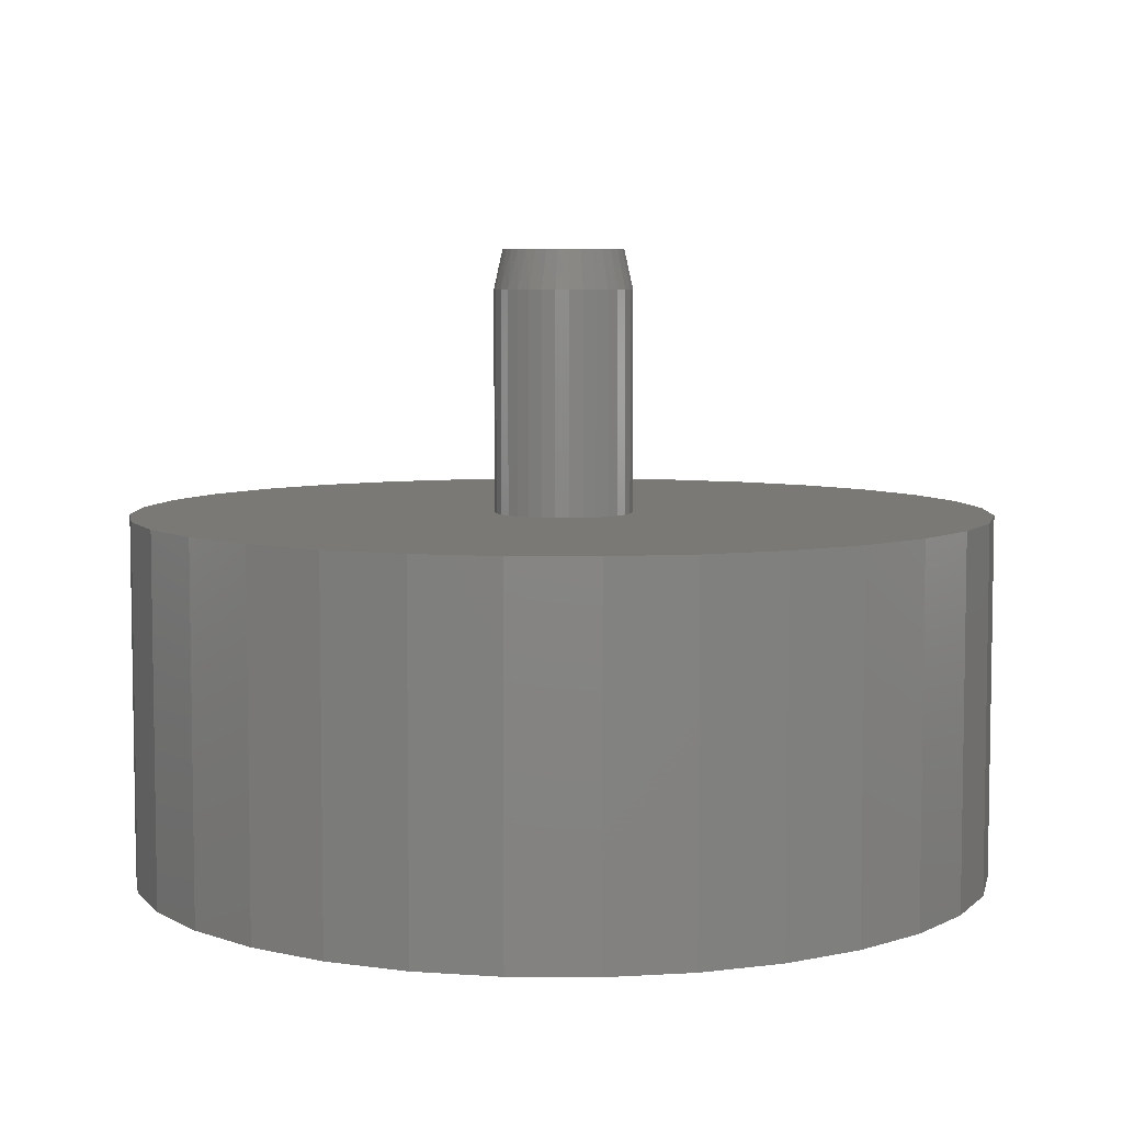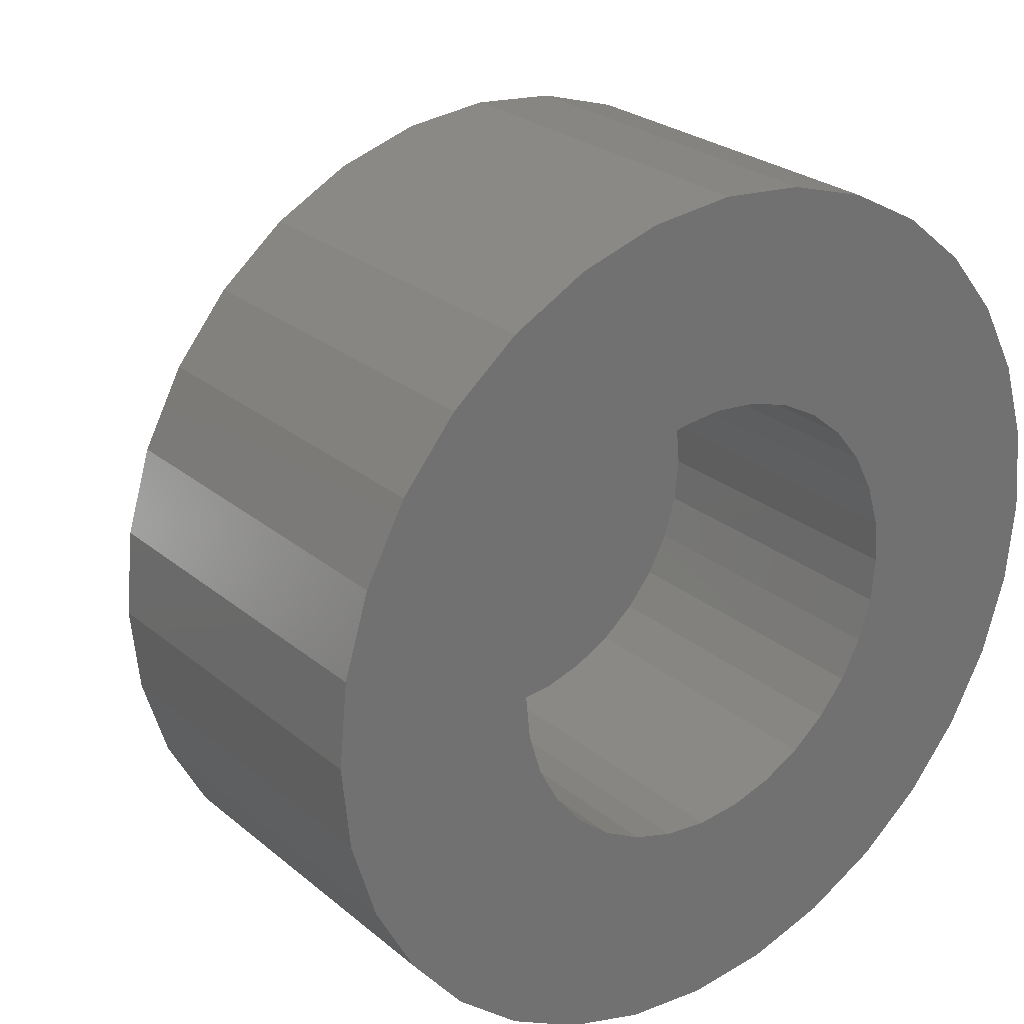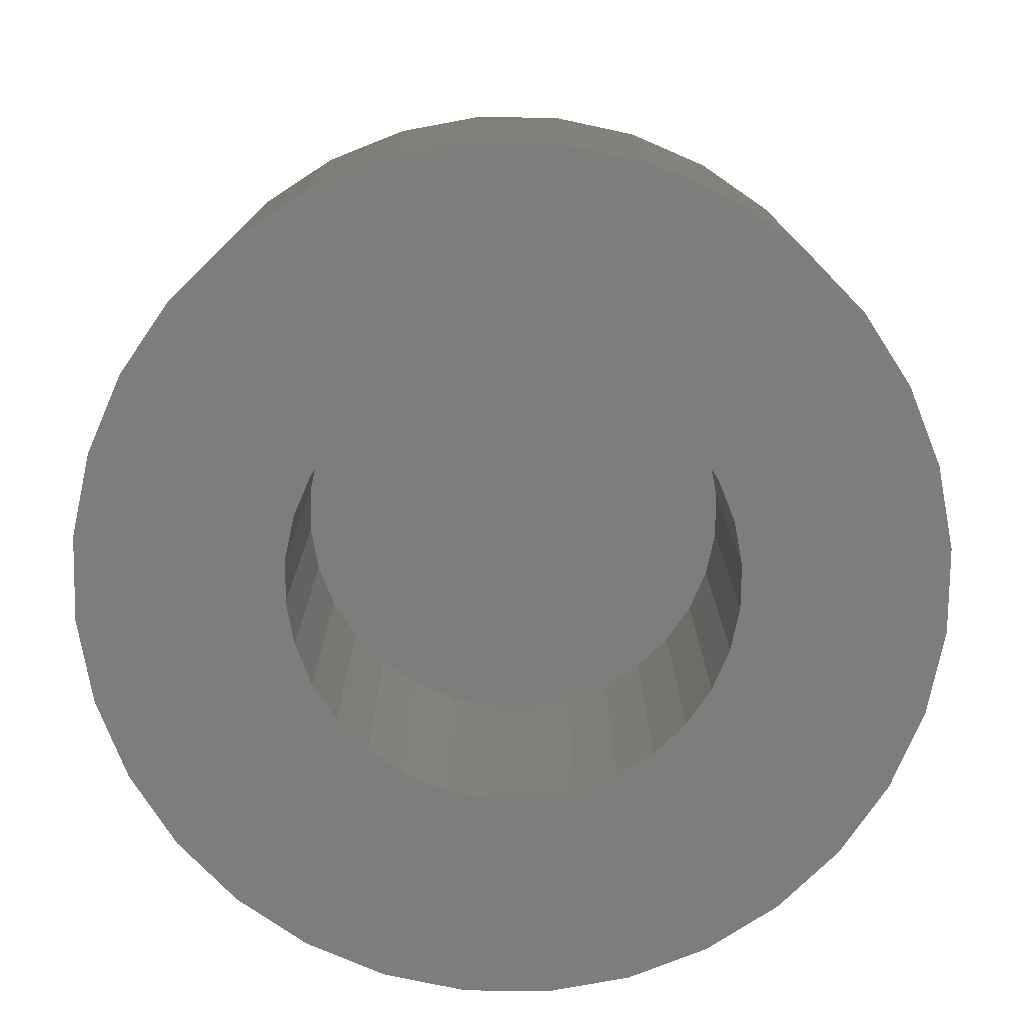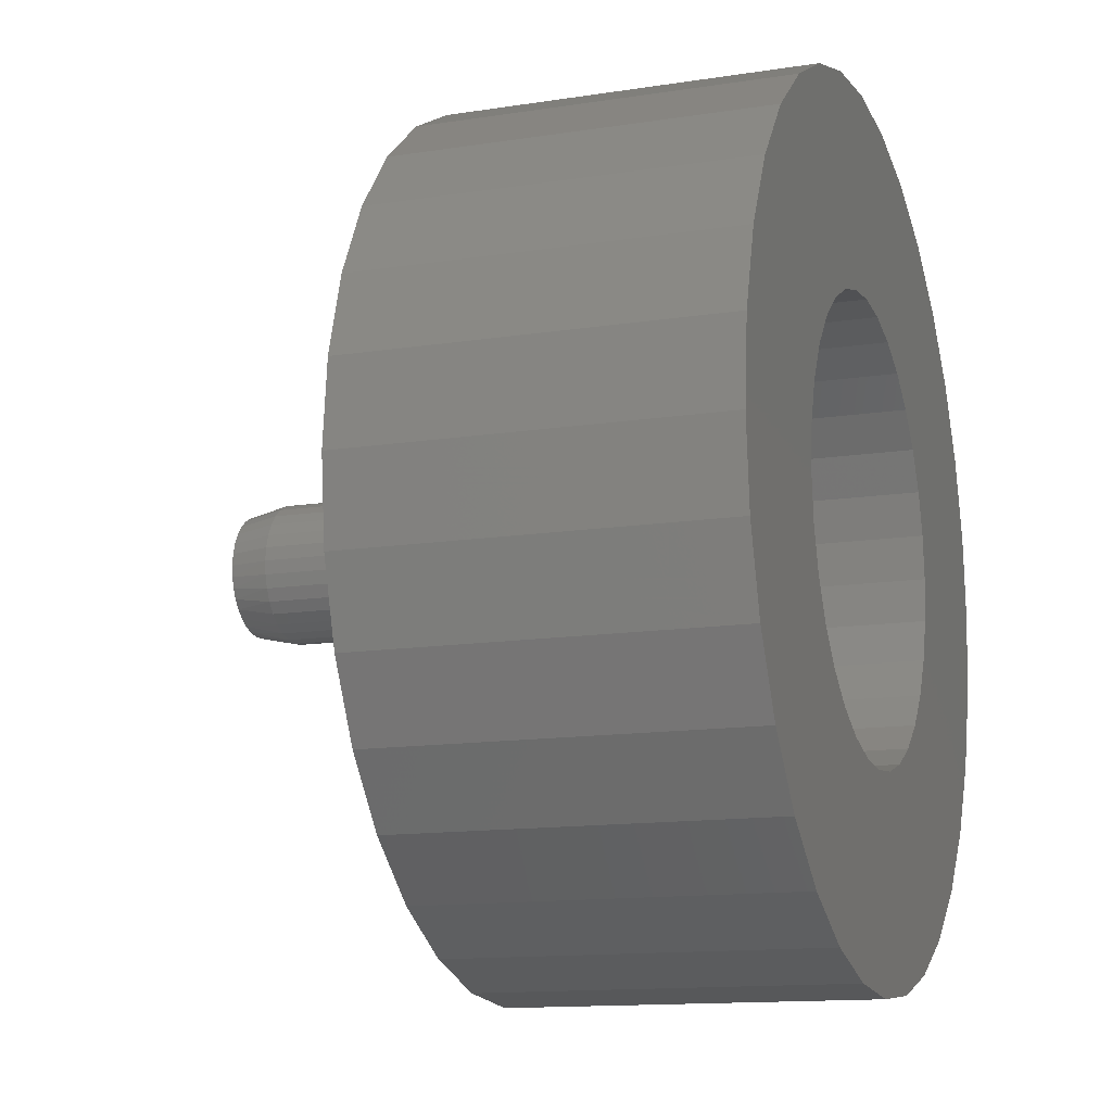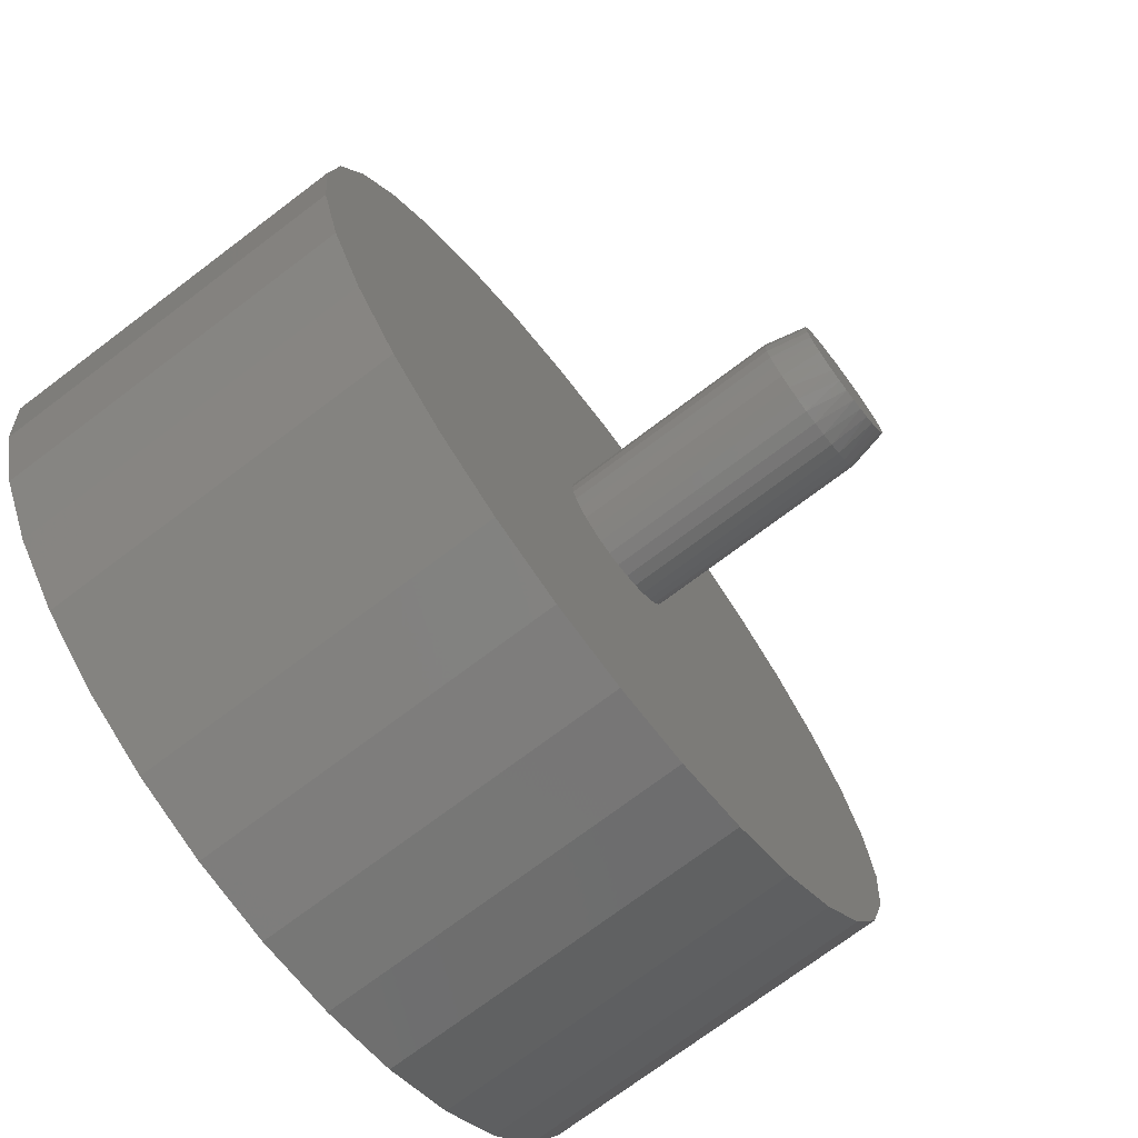
<metadata>
{"format":"stl","ext":"stl","renderer":"f3d","projection":"perspective","resolution":1024,"background":"white","views":[{"elev":6.2,"azim":-105.9,"up":"+Y"},{"elev":25.9,"azim":-37.8,"up":"+Z"},{"elev":-76.8,"azim":-130.2,"up":"+Y"},{"elev":-13.0,"azim":-70.2,"up":"+Z"},{"elev":-73.3,"azim":127.0,"up":"+Z"}]}
</metadata>
<code>
# stl→obj: 225 verts, 446 faces
v 0.01564 0.4609 0.1047
v -0.02601 0.4609 0.1047
v -0.005182 0.4609 0.1067
v 0.03567 0.4609 0.09862
v -0.04603 0.4609 0.09862
v 0.05412 0.4609 0.08875
v -0.06448 0.4609 0.08875
v -0.06951 0.4609 -0.08518
v 0.0424 0.4609 -0.09555
v -0.05276 0.4609 -0.09555
v 0.02403 0.4609 -0.1027
v -0.03439 0.4609 -0.1027
v 0.004669 0.4609 -0.1063
v -0.01503 0.4609 -0.1063
v -0.08066 0.4609 0.07548
v 0.0703 0.4609 0.07548
v -0.09393 0.4609 0.0593
v 0.08357 0.4609 0.0593
v -0.1038 0.4609 0.04085
v 0.09344 0.4609 0.04085
v -0.1099 0.4609 0.02082
v 0.09951 0.4609 0.02083
v -0.1119 0.4609 -6.632e-17
v 0.1016 0.4609 1.394e-06
v -0.1101 0.4609 -0.01961
v 0.09975 0.4609 -0.01961
v -0.1047 0.4609 -0.03856
v 0.09435 0.4609 -0.03856
v -0.09594 0.4609 -0.05619
v 0.08557 0.4609 -0.05619
v -0.08407 0.4609 -0.07191
v 0.0737 0.4609 -0.07191
v 0.05915 0.4609 -0.08518
v -0.1275 6.793e-18 -1.499e-17
v -0.1275 0.3906 -4.496e-17
v -0.1252 6.937e-17 -0.02387
v -0.1252 0.3906 -0.02387
v -0.1182 7.014e-17 -0.04683
v -0.1182 0.3906 -0.04683
v -0.1069 7.14e-17 -0.06798
v -0.1069 0.3906 -0.06798
v -0.09171 7.309e-17 -0.08653
v -0.09171 0.3906 -0.08653
v -0.07317 7.514e-17 -0.1017
v -0.07317 0.3906 -0.1017
v -0.05201 7.749e-17 -0.1131
v -0.05201 0.3906 -0.1131
v -0.02905 8.004e-17 -0.12
v -0.02905 0.3906 -0.12
v -0.005181 8.269e-17 -0.1224
v -0.005181 0.3906 -0.1224
v 0.01869 8.534e-17 -0.12
v 0.01869 0.3906 -0.12
v 0.04165 8.789e-17 -0.1131
v 0.04165 0.3906 -0.1131
v 0.0628 9.024e-17 -0.1017
v 0.0628 0.3906 -0.1017
v 0.08135 9.23e-17 -0.08653
v 0.08135 0.3906 -0.08653
v 0.09656 9.399e-17 -0.06798
v 0.09656 0.3906 -0.06798
v 0.1079 9.524e-17 -0.04683
v 0.1079 0.3906 -0.04683
v 0.1148 9.602e-17 -0.02387
v 0.1148 0.3906 -0.02387
v 0.1172 -6.793e-18 1.499e-17
v 0.1172 0.3906 1.499e-17
v 0.1148 9.602e-17 0.02387
v 0.1148 0.3906 0.02387
v 0.1079 9.524e-17 0.04683
v 0.1079 0.3906 0.04683
v 0.09656 9.399e-17 0.06798
v 0.09656 0.3906 0.06798
v 0.08135 9.23e-17 0.08653
v 0.08135 0.3906 0.08653
v 0.0628 9.024e-17 0.1017
v 0.0628 0.3906 0.1017
v 0.04165 8.789e-17 0.1131
v 0.04165 0.3906 0.1131
v 0.01869 8.534e-17 0.12
v 0.01869 0.3906 0.12
v -0.005181 8.269e-17 0.1224
v -0.005181 0.3906 0.1224
v -0.02905 8.004e-17 0.12
v -0.02905 0.3906 0.12
v -0.05201 7.749e-17 0.1131
v -0.05201 0.3906 0.1131
v -0.07317 7.514e-17 0.1017
v -0.07317 0.3906 0.1017
v -0.09171 7.309e-17 0.08653
v -0.09171 0.3906 0.08653
v -0.1069 7.14e-17 0.06798
v -0.1069 0.3906 0.06798
v -0.1182 7.014e-17 0.04683
v -0.1182 0.3906 0.04683
v -0.1252 6.937e-17 0.02387
v -0.1252 0.3906 0.02387
v -0.7354 2.85e-17 -0.1479
v -0.75 2.688e-17 9.281e-17
v 0.007895 1.11e-16 -0.7579
v -0.14 9.461e-17 -0.7433
v -0.2821 7.882e-17 -0.7002
v -0.4132 6.427e-17 -0.6302
v -0.528 5.152e-17 -0.5359
v -0.6223 4.106e-17 -0.4211
v -0.6923 3.328e-17 -0.29
v 0.7512 1.935e-16 -0.1479
v 0.7081 1.888e-16 -0.29
v 0.6381 1.81e-16 -0.4211
v 0.5438 1.705e-16 -0.5359
v 0.429 1.578e-16 -0.6302
v 0.2979 1.432e-16 -0.7002
v 0.1558 1.274e-16 -0.7433
v -0.7354 2.85e-17 0.1479
v -0.6923 3.328e-17 0.29
v -0.6223 4.106e-17 0.4211
v -0.528 5.152e-17 0.5359
v -0.4132 6.427e-17 0.6302
v -0.2821 7.882e-17 0.7002
v -0.14 9.461e-17 0.7433
v 0.007895 1.11e-16 0.7579
v 0.1558 1.274e-16 0.7433
v 0.2979 1.432e-16 0.7002
v 0.429 1.578e-16 0.6302
v 0.5438 1.705e-16 0.5359
v 0.6381 1.81e-16 0.4211
v 0.7081 1.888e-16 0.29
v 0.7512 1.935e-16 0.1479
v 0.7658 1.952e-16 -9.282e-17
v -0.2152 -0.6406 0.3282
v -0.6923 -0.6406 0.29
v -0.275 -0.6406 0.2791
v -0.3906 -0.6406 1.45e-16
v -0.383 -0.6406 0.07701
v -0.75 -0.6406 9.281e-17
v 0.2234 -0.6406 0.3282
v 0.2832 -0.6406 0.2791
v 0.7081 -0.6406 0.29
v -0.6223 -0.6406 -0.4211
v -0.528 -0.6406 -0.5359
v -0.4132 -0.6406 -0.6302
v -0.2821 -0.6406 -0.7002
v -0.14 -0.6406 -0.7433
v 0.007895 -0.6406 -0.7579
v 0.004112 -0.6406 -0.3947
v -0.0729 -0.6406 -0.3872
v -0.1469 -0.6406 -0.3647
v -0.2152 -0.6406 -0.3282
v -0.275 -0.6406 -0.2791
v -0.6923 -0.6406 -0.29
v 0.1558 -0.6406 -0.7433
v 0.2979 -0.6406 -0.7002
v 0.429 -0.6406 -0.6302
v 0.5438 -0.6406 -0.5359
v 0.6381 -0.6406 -0.4211
v 0.004112 -0.6406 0.3947
v 0.08112 -0.6406 0.3872
v 0.6381 -0.6406 0.4211
v 0.5438 -0.6406 0.5359
v 0.429 -0.6406 0.6302
v 0.2979 -0.6406 0.7002
v 0.1558 -0.6406 0.7433
v 0.007895 -0.6406 0.7579
v -0.14 -0.6406 0.7433
v -0.2821 -0.6406 0.7002
v -0.4132 -0.6406 0.6302
v -0.528 -0.6406 0.5359
v -0.6223 -0.6406 0.4211
v -0.0729 -0.6406 0.3872
v -0.7354 -0.6406 0.1479
v -0.3606 -0.6406 0.1511
v -0.3241 -0.6406 0.2193
v -0.3241 -0.6406 -0.2193
v -0.3606 -0.6406 -0.1511
v -0.7354 -0.6406 -0.1479
v 0.7081 -0.6406 -0.29
v 0.2832 -0.6406 -0.2791
v 0.2234 -0.6406 -0.3282
v 0.1552 -0.6406 -0.3647
v 0.08112 -0.6406 -0.3872
v -0.1469 -0.6406 0.3647
v -0.383 -0.6406 -0.07701
v 0.1552 -0.6406 0.3647
v 0.7512 -0.6406 0.1479
v 0.3323 -0.6406 0.2193
v 0.3688 -0.6406 0.1511
v 0.7658 -0.6406 -9.282e-17
v 0.3913 -0.6406 0.07701
v 0.3988 -0.6406 -1.45e-16
v 0.7512 -0.6406 -0.1479
v 0.3913 -0.6406 -0.07701
v 0.3688 -0.6406 -0.1511
v 0.3323 -0.6406 -0.2193
v 0.004112 -0.1094 -0.3947
v 0.08112 -0.1094 -0.3872
v 0.1552 -0.1094 -0.3647
v 0.2234 -0.1094 -0.3282
v 0.2832 -0.1094 -0.2791
v 0.3323 -0.1094 -0.2193
v 0.3688 -0.1094 -0.1511
v 0.3913 -0.1094 -0.07701
v 0.3988 -0.1094 -1.45e-16
v -0.0729 -0.1094 -0.3872
v -0.1469 -0.1094 -0.3647
v -0.2152 -0.1094 -0.3282
v -0.275 -0.1094 -0.2791
v -0.3241 -0.1094 -0.2193
v -0.3606 -0.1094 -0.1511
v -0.383 -0.1094 -0.07701
v -0.3906 -0.1094 1.45e-16
v 0.004112 -0.1094 0.3947
v -0.0729 -0.1094 0.3872
v -0.1469 -0.1094 0.3647
v -0.2152 -0.1094 0.3282
v -0.275 -0.1094 0.2791
v -0.3241 -0.1094 0.2193
v -0.3606 -0.1094 0.1511
v -0.383 -0.1094 0.07701
v 0.08112 -0.1094 0.3872
v 0.1552 -0.1094 0.3647
v 0.2234 -0.1094 0.3282
v 0.2832 -0.1094 0.2791
v 0.3323 -0.1094 0.2193
v 0.3688 -0.1094 0.1511
v 0.3913 -0.1094 0.07701
f 1 2 3
f 2 1 4
f 2 4 5
f 5 4 6
f 5 6 7
f 8 9 10
f 10 9 11
f 10 11 12
f 12 11 13
f 12 13 14
f 7 6 15
f 15 6 16
f 15 16 17
f 17 16 18
f 17 18 19
f 19 18 20
f 19 20 21
f 21 20 22
f 21 22 23
f 23 22 24
f 23 24 25
f 25 24 26
f 25 26 27
f 27 26 28
f 27 28 29
f 29 28 30
f 29 30 31
f 31 30 32
f 31 32 8
f 8 32 33
f 8 33 9
f 34 35 36
f 36 35 37
f 36 37 38
f 38 37 39
f 38 39 40
f 40 39 41
f 40 41 42
f 42 41 43
f 42 43 44
f 44 43 45
f 44 45 46
f 46 45 47
f 46 47 48
f 48 47 49
f 48 49 50
f 50 49 51
f 50 51 52
f 52 51 53
f 52 53 54
f 54 53 55
f 54 55 56
f 56 55 57
f 56 57 58
f 58 57 59
f 58 59 60
f 60 59 61
f 60 61 62
f 62 61 63
f 62 63 64
f 64 63 65
f 64 65 66
f 66 65 67
f 66 67 68
f 68 67 69
f 68 69 70
f 70 69 71
f 70 71 72
f 72 71 73
f 72 73 74
f 74 73 75
f 74 75 76
f 76 75 77
f 76 77 78
f 78 77 79
f 78 79 80
f 80 79 81
f 80 81 82
f 82 81 83
f 82 83 84
f 84 83 85
f 84 85 86
f 86 85 87
f 86 87 88
f 88 87 89
f 88 89 90
f 90 89 91
f 90 91 92
f 92 91 93
f 92 93 94
f 94 93 95
f 94 95 96
f 96 95 97
f 96 97 34
f 34 97 35
f 83 2 85
f 85 2 5
f 85 5 87
f 87 5 7
f 87 7 89
f 89 7 15
f 89 15 91
f 91 15 17
f 91 17 93
f 93 17 19
f 93 19 95
f 95 19 21
f 95 21 97
f 97 21 23
f 97 23 35
f 2 83 3
f 3 83 81
f 3 81 1
f 1 81 79
f 1 79 4
f 4 79 77
f 4 77 6
f 6 77 75
f 6 75 16
f 16 75 73
f 16 73 18
f 18 73 71
f 18 71 20
f 20 71 69
f 20 69 22
f 22 69 67
f 22 67 24
f 65 63 28
f 63 61 30
f 28 63 30
f 61 59 32
f 30 61 32
f 59 57 33
f 32 59 33
f 57 55 9
f 33 57 9
f 55 53 11
f 9 55 11
f 53 51 13
f 11 53 13
f 51 49 14
f 13 51 14
f 49 47 12
f 14 49 12
f 47 45 10
f 12 47 10
f 45 43 8
f 10 45 8
f 43 41 31
f 8 43 31
f 41 39 29
f 31 41 29
f 39 37 27
f 29 39 27
f 27 37 25
f 25 37 35
f 25 35 23
f 28 26 65
f 65 26 24
f 65 24 67
f 98 99 34
f 98 34 36
f 98 36 38
f 98 38 40
f 98 40 42
f 98 42 44
f 98 44 46
f 98 46 48
f 98 48 50
f 98 50 100
f 98 100 101
f 98 101 102
f 98 102 103
f 98 103 104
f 98 104 105
f 98 105 106
f 50 107 108
f 50 108 109
f 50 109 110
f 50 110 111
f 50 111 112
f 50 112 113
f 50 113 100
f 82 114 115
f 82 115 116
f 82 116 117
f 82 117 118
f 82 118 119
f 82 119 120
f 82 120 121
f 82 121 122
f 82 122 123
f 82 123 124
f 82 124 125
f 82 125 126
f 82 126 127
f 82 127 128
f 82 128 80
f 99 88 90
f 99 90 92
f 99 92 94
f 99 94 96
f 99 96 34
f 114 82 84
f 114 84 86
f 114 86 88
f 114 88 99
f 129 107 64
f 129 64 66
f 129 66 68
f 129 68 70
f 129 70 72
f 129 72 74
f 129 74 76
f 128 129 76
f 128 76 78
f 128 78 80
f 107 50 52
f 107 52 54
f 107 54 56
f 107 56 58
f 107 58 60
f 107 60 62
f 107 62 64
f 130 131 132
f 133 134 135
f 136 137 138
f 139 140 141
f 139 141 142
f 139 142 143
f 139 143 144
f 139 144 145
f 139 145 146
f 139 146 147
f 139 147 148
f 139 148 149
f 139 149 150
f 145 144 151
f 145 151 152
f 145 152 153
f 145 153 154
f 145 154 155
f 156 157 158
f 156 158 159
f 156 159 160
f 156 160 161
f 156 161 162
f 156 162 163
f 156 163 164
f 156 164 165
f 156 165 166
f 156 166 167
f 156 167 168
f 156 168 169
f 170 135 134
f 170 134 171
f 170 171 172
f 170 172 132
f 170 132 131
f 150 149 173
f 150 173 174
f 150 174 175
f 155 176 177
f 155 177 178
f 155 178 179
f 155 179 180
f 155 180 145
f 169 168 181
f 181 168 131
f 181 131 130
f 133 135 182
f 182 135 175
f 182 175 174
f 158 157 138
f 138 157 183
f 138 183 136
f 138 137 184
f 184 137 185
f 184 185 186
f 184 186 187
f 187 186 188
f 187 188 189
f 187 189 190
f 190 189 191
f 190 191 192
f 190 192 176
f 176 192 193
f 176 193 177
f 194 180 195
f 195 180 179
f 195 179 196
f 196 179 178
f 196 178 197
f 197 178 177
f 197 177 198
f 198 177 193
f 198 193 199
f 199 193 192
f 199 192 200
f 200 192 191
f 200 191 201
f 201 191 189
f 201 189 202
f 180 194 145
f 145 194 203
f 145 203 146
f 146 203 204
f 146 204 147
f 147 204 205
f 147 205 148
f 148 205 206
f 148 206 149
f 149 206 207
f 149 207 173
f 173 207 208
f 173 208 174
f 174 208 209
f 174 209 182
f 182 209 210
f 182 210 133
f 211 169 212
f 212 169 181
f 212 181 213
f 213 181 130
f 213 130 214
f 214 130 132
f 214 132 215
f 215 132 172
f 215 172 216
f 216 172 171
f 216 171 217
f 217 171 134
f 217 134 218
f 218 134 133
f 218 133 210
f 169 211 156
f 156 211 219
f 156 219 157
f 157 219 220
f 157 220 183
f 183 220 221
f 183 221 136
f 136 221 222
f 136 222 137
f 137 222 223
f 137 223 185
f 185 223 224
f 185 224 186
f 186 224 225
f 186 225 188
f 188 225 202
f 188 202 189
f 212 219 211
f 219 212 220
f 220 212 213
f 220 213 221
f 221 213 214
f 221 214 222
f 222 214 215
f 222 215 223
f 223 215 216
f 223 216 224
f 224 216 217
f 224 217 225
f 225 217 218
f 225 218 202
f 202 218 210
f 202 210 201
f 201 210 209
f 201 209 200
f 200 209 208
f 200 208 199
f 199 208 207
f 199 207 198
f 198 207 206
f 198 206 197
f 197 206 205
f 197 205 196
f 196 205 204
f 196 204 195
f 195 204 203
f 195 203 194
f 129 187 107
f 107 187 190
f 107 190 108
f 108 190 176
f 108 176 109
f 109 176 155
f 109 155 110
f 110 155 154
f 110 154 111
f 111 154 153
f 111 153 112
f 112 153 152
f 112 152 113
f 113 152 151
f 113 151 100
f 100 151 144
f 100 144 101
f 101 144 143
f 101 143 102
f 102 143 142
f 102 142 103
f 103 142 141
f 103 141 104
f 104 141 140
f 104 140 105
f 105 140 139
f 105 139 106
f 106 139 150
f 106 150 98
f 98 150 175
f 98 175 99
f 99 175 135
f 99 135 114
f 114 135 170
f 114 170 115
f 115 170 131
f 115 131 116
f 116 131 168
f 116 168 117
f 117 168 167
f 117 167 118
f 118 167 166
f 118 166 119
f 119 166 165
f 119 165 120
f 120 165 164
f 120 164 121
f 121 164 163
f 121 163 122
f 122 163 162
f 122 162 123
f 123 162 161
f 123 161 124
f 124 161 160
f 124 160 125
f 125 160 159
f 125 159 126
f 126 159 158
f 126 158 127
f 127 158 138
f 127 138 128
f 128 138 184
f 128 184 129
f 129 184 187

</code>
